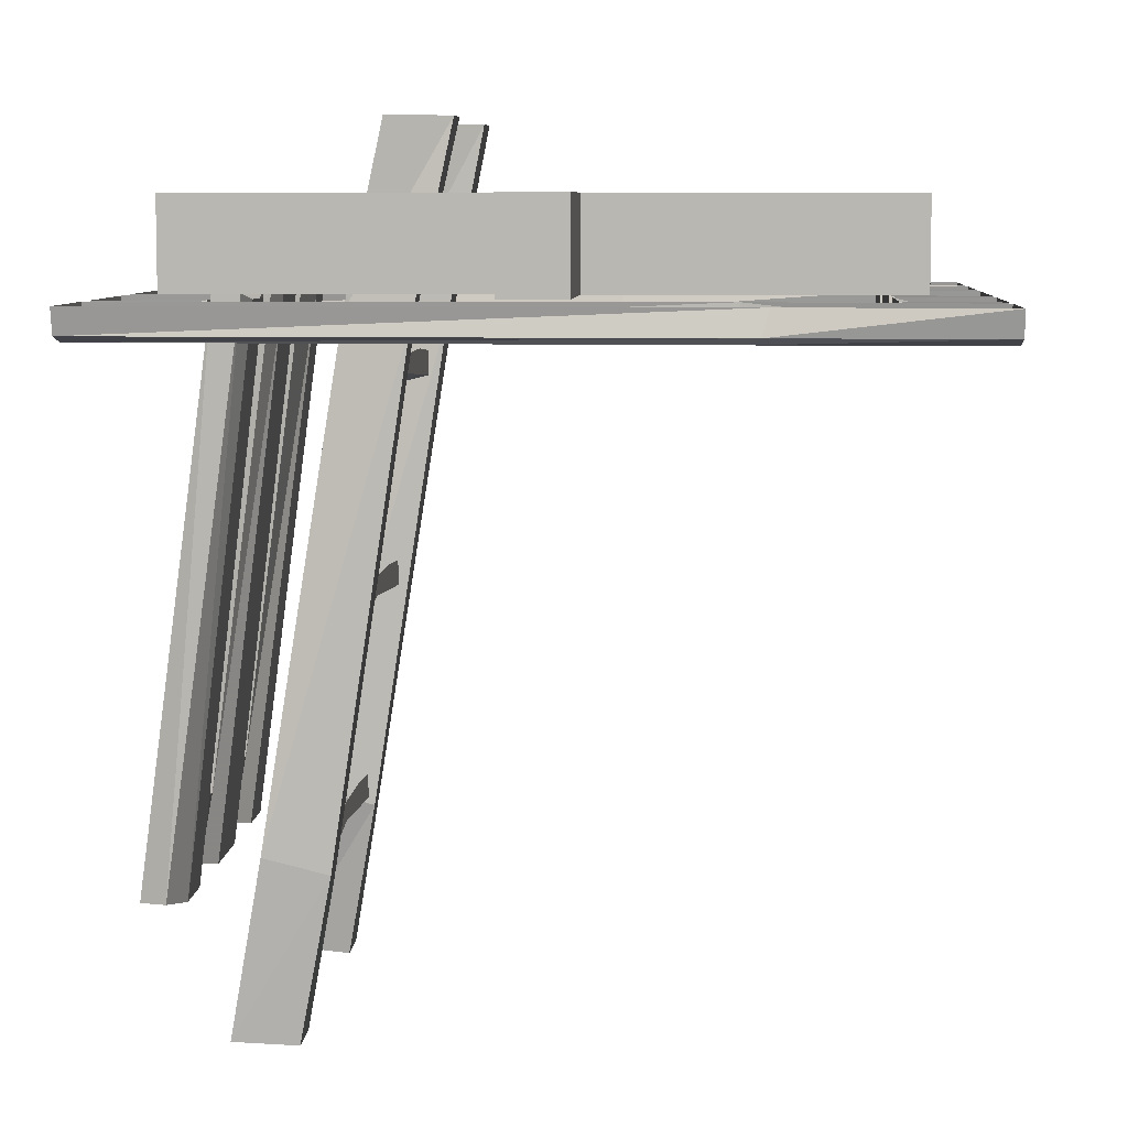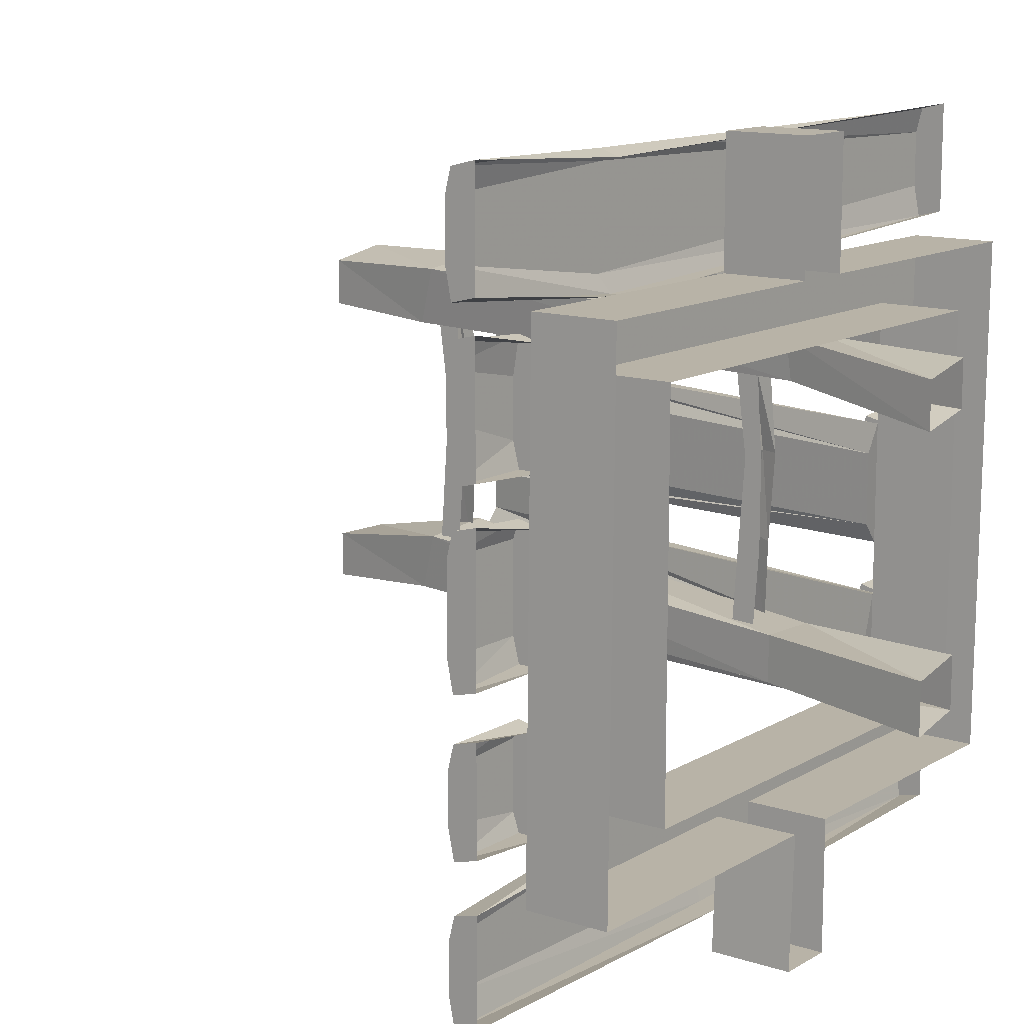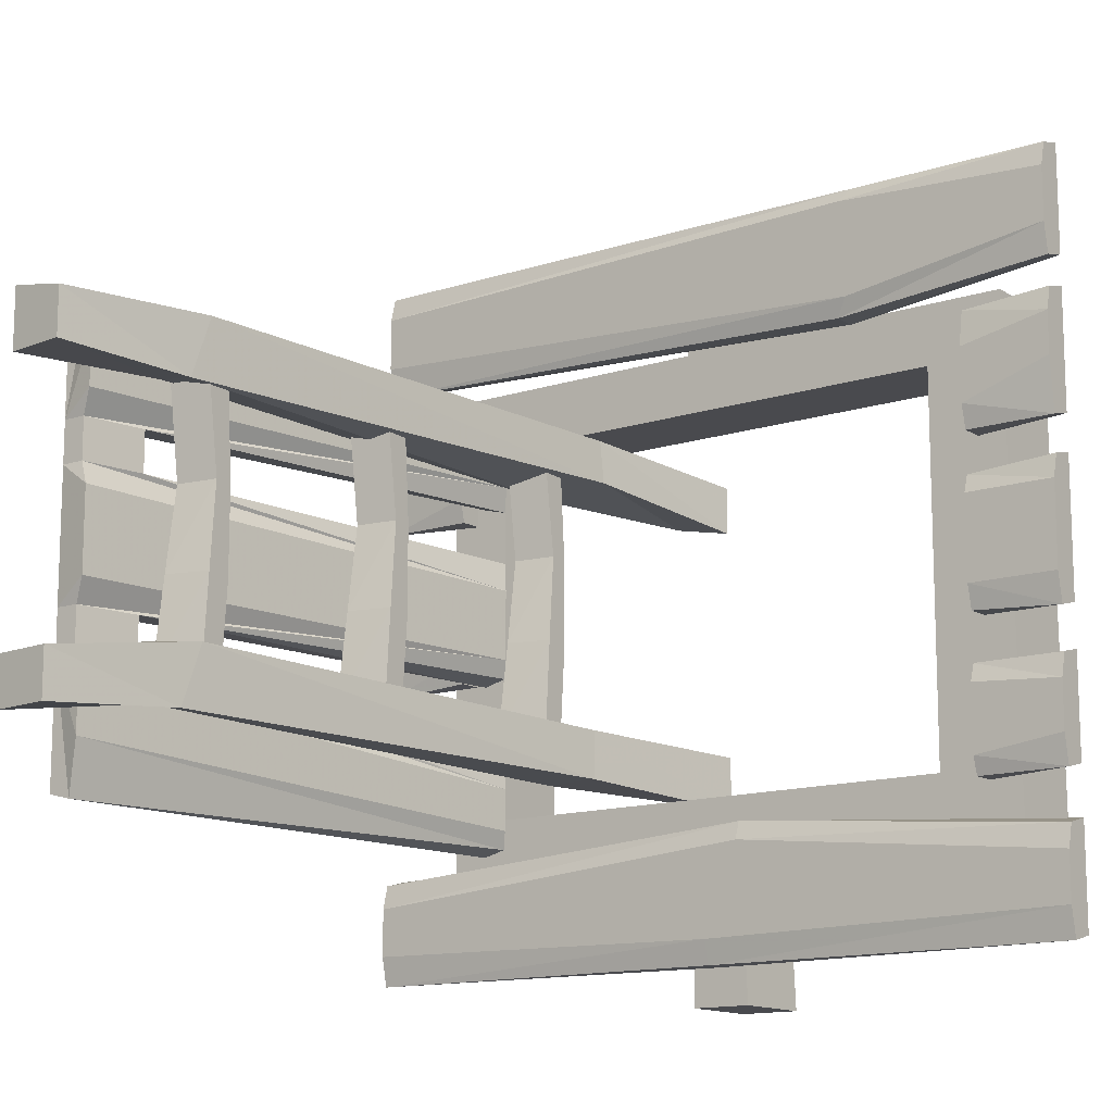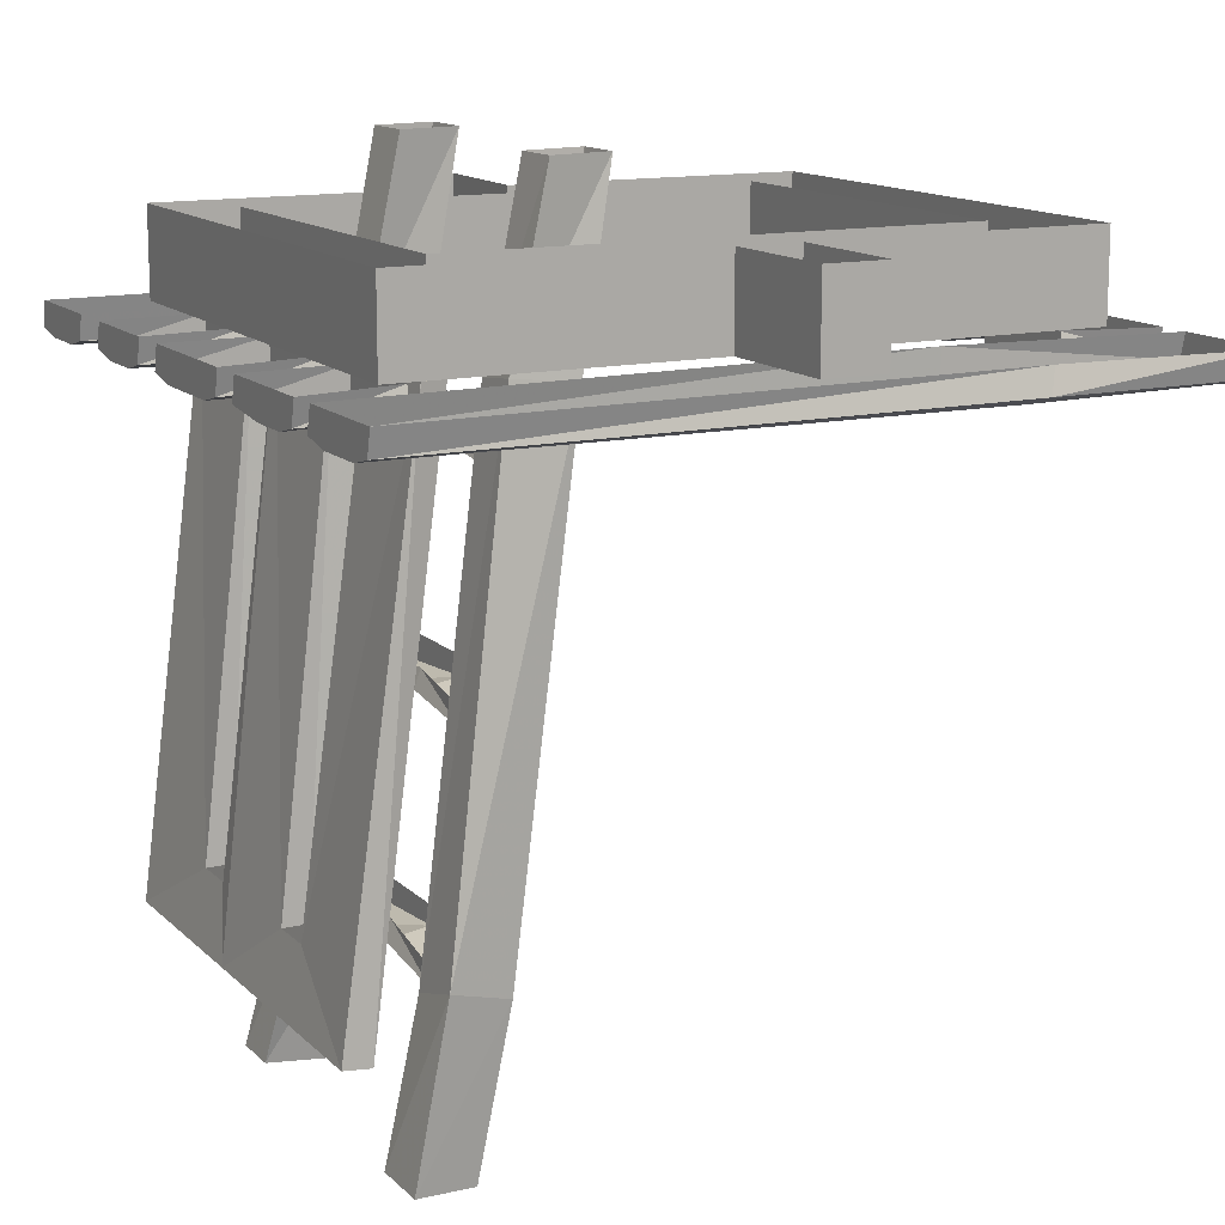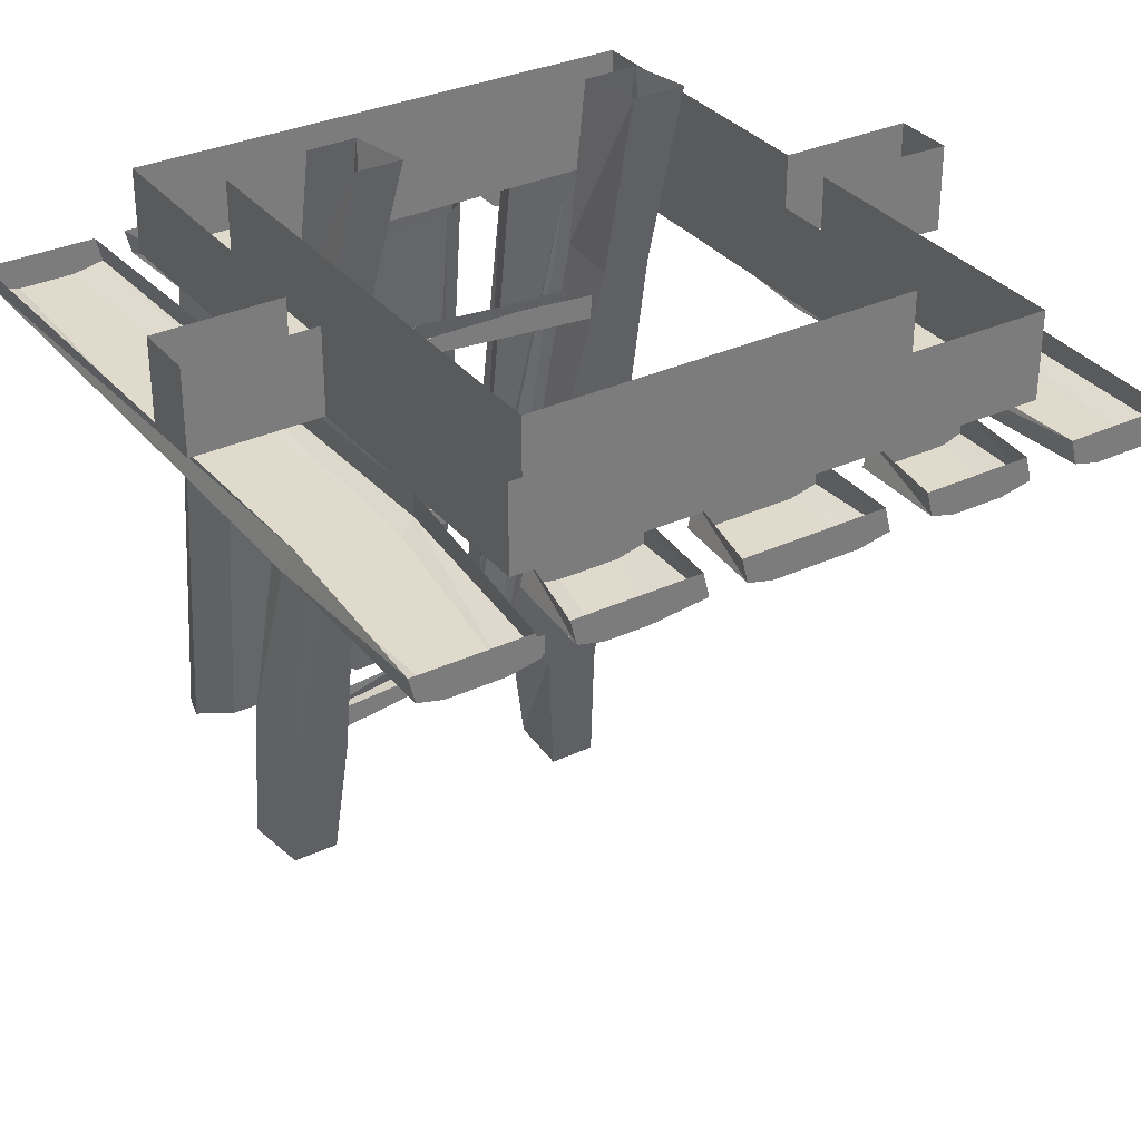
<metadata>
{"format":"obj","ext":"obj","renderer":"f3d","projection":"perspective","resolution":1024,"background":"white","views":[{"elev":7.3,"azim":3.7,"up":"+Y"},{"elev":12.7,"azim":126.9,"up":"+Z"},{"elev":-13.4,"azim":36.7,"up":"+Z"},{"elev":13.4,"azim":-27.5,"up":"+Y"},{"elev":33.0,"azim":57.4,"up":"+Y"}]}
</metadata>
<code>
v -0.4297 -0.6406 0.1562
v -0.3281 0.03906 0.1953
v -0.4141 -0.6484 0.1875
v -0.4609 -0.6406 0.1562
v -0.4609 -0.6406 0.1016
v -0.4297 -0.6406 0.1016
v -0.4141 -0.5547 0.1562
v -0.3359 0.04688 0.1641
v -0.3672 0.04688 0.1719
v -0.4453 -0.5547 0.1562
v -0.3672 0.04688 0.3047
v -0.4609 -0.6406 0.2969
v -0.4297 -0.6406 0.3047
v -0.3359 0.04688 0.2969
v -0.4141 -0.6484 0.2578
v -0.3281 0.03906 0.2656
v -0.5 0.007812 0.4844
v 0.2344 0.007812 0.4844
v 0.2422 0.03906 0.4766
v -0.5 0.03906 0.4922
v -0.5 0.03906 0.3516
v -0.5 0.007812 0.3438
v -0.5 0 0.3828
v -0.5 0 0.4531
v 0.2188 0 0.4688
v 0.5 0.007812 0.4844
v 0.5 0.03906 0.4922
v 0.2109 0.03906 0.3203
v 0.2109 0.007812 0.3203
v 0.2266 0 0.3438
v 0.5 0 0.3828
v 0.5 0 0.4531
v 0.5 0.007812 0.3438
v 0.5 0.03906 0.3516
v -0.5 0.007812 -0.3281
v 0.05469 0.007812 -0.2891
v 0.0625 0.03906 -0.2969
v -0.5 0.03906 -0.3203
v -0.5 0.03906 -0.4531
v -0.5 0.007812 -0.4609
v -0.5 0 -0.4219
v -0.5 0 -0.3594
v 0.05469 0 -0.3125
v 0.5 0.007812 -0.3281
v 0.5 0.03906 -0.3203
v 0.007812 0.03906 -0.4609
v 0.007812 0.007812 -0.4609
v 0.007812 0 -0.4297
v 0.5 0 -0.4219
v 0.5 0 -0.3594
v 0.5 0.007812 -0.4609
v 0.5 0.03906 -0.4531
v -0.5 0.007812 -0.1328
v -0.375 0.007812 -0.1328
v -0.375 0.03906 -0.1406
v -0.5 0.03906 -0.125
v -0.5 0.03906 -0.2578
v -0.5 0.007812 -0.2656
v -0.5 0 -0.2266
v -0.5 0 -0.1641
v -0.375 0 -0.1562
v -0.375 0 -0.2422
v -0.375 0.007812 -0.2656
v -0.375 0.03906 -0.2656
v -0.5 0.007812 0.1016
v -0.375 0.007812 0.09375
v -0.375 0.03906 0.08594
v -0.5 0.03906 0.1094
v -0.5 0.03906 -0.07031
v -0.5 0.007812 -0.07812
v -0.5 0 -0.03906
v -0.5 0 0.07031
v -0.375 0 0.07031
v -0.375 0 -0.03906
v -0.375 0.007812 -0.07031
v -0.375 0.03906 -0.07031
v -0.5 0.007812 0.3047
v -0.375 0.007812 0.2969
v -0.375 0.03906 0.2891
v -0.5 0.03906 0.3125
v -0.5 0.03906 0.1562
v -0.5 0.007812 0.1484
v -0.5 0 0.2188
v -0.5 0 0.2734
v -0.375 0 0.25
v -0.375 0 0.1797
v -0.375 0.007812 0.1484
v -0.375 0.03906 0.1484
v 0.5 0.03906 -0.125
v 0.5 0.03906 -0.2578
v 0.5 0.007812 -0.2656
v 0.5 0.007812 -0.1328
v 0.3828 0.03906 -0.2656
v 0.3828 0.007812 -0.2656
v 0.3828 0 -0.2422
v 0.3828 0 -0.1562
v 0.3828 0.007812 -0.1328
v 0.3828 0.03906 -0.1406
v 0.5 0 -0.2266
v 0.5 0 -0.1641
v 0.5 0.03906 0.1094
v 0.5 0.03906 -0.07031
v 0.5 0.007812 -0.07812
v 0.5 0.007812 0.1016
v 0.3828 0.03906 -0.07031
v 0.3828 0.007812 -0.07031
v 0.3828 0 -0.03906
v 0.3828 0 0.07031
v 0.3828 0.007812 0.09375
v 0.3828 0.03906 0.08594
v 0.5 0 -0.03906
v 0.5 0 0.07031
v 0.5 0.03906 0.3125
v 0.5 0.03906 0.1562
v 0.5 0.007812 0.1484
v 0.5 0.007812 0.3047
v 0.3828 0.03906 0.1484
v 0.3828 0.007812 0.1484
v 0.3828 0 0.1797
v 0.3828 0 0.25
v 0.3828 0.007812 0.2969
v 0.3828 0.03906 0.2891
v 0.5 0 0.2188
v 0.5 0 0.2734
v -0.2344 -0.07812 -0.04688
v -0.2266 -0.04688 -0.05469
v -0.2344 -0.05469 -0.1641
v -0.2422 -0.08594 -0.1641
v -0.1797 -0.0625 -0.04688
v -0.1797 -0.05469 0.0625
v -0.2344 -0.0625 0.0625
v -0.2266 -0.03906 0.0625
v -0.2344 -0.07812 0.1797
v -0.2344 -0.05469 0.1797
v -0.1797 -0.03125 -0.05469
v -0.1797 -0.07031 -0.1641
v -0.1797 -0.03906 -0.1641
v -0.1797 -0.03125 0.0625
v -0.1797 -0.03906 0.1797
v -0.1797 -0.07031 0.1797
v -0.2734 -0.3438 -0.04688
v -0.2656 -0.3125 -0.05469
v -0.2734 -0.3203 -0.1641
v -0.2812 -0.3516 -0.1641
v -0.2188 -0.3281 -0.04688
v -0.2188 -0.3203 0.0625
v -0.2734 -0.3281 0.0625
v -0.2656 -0.3047 0.0625
v -0.2734 -0.3438 0.1797
v -0.2734 -0.3203 0.1797
v -0.2188 -0.2969 -0.05469
v -0.2188 -0.3359 -0.1641
v -0.2188 -0.3047 -0.1641
v -0.2188 -0.2969 0.0625
v -0.2188 -0.3047 0.1797
v -0.2188 -0.3359 0.1797
v -0.3125 -0.6172 -0.04688
v -0.3047 -0.5859 -0.05469
v -0.3125 -0.5938 -0.1641
v -0.3203 -0.625 -0.1641
v -0.2578 -0.6016 -0.04688
v -0.2578 -0.5938 0.0625
v -0.3125 -0.6016 0.0625
v -0.3047 -0.5781 0.0625
v -0.3125 -0.6172 0.1797
v -0.3125 -0.5938 0.1797
v -0.2578 -0.5703 -0.05469
v -0.2578 -0.6094 -0.1641
v -0.2578 -0.5781 -0.1641
v -0.2578 -0.5703 0.0625
v -0.2578 -0.5781 0.1797
v -0.2578 -0.6094 0.1797
v -0.2344 0.007812 -0.1562
v -0.2344 0.007812 -0.2188
v -0.3281 -0.6172 -0.1953
v -0.3281 -0.5938 -0.1172
v -0.1562 0 -0.1562
v -0.1094 0.2422 -0.1641
v -0.1875 0.2422 -0.1484
v -0.1875 0.2422 -0.2188
v -0.1562 0 -0.2188
v -0.2578 -0.6406 -0.2109
v -0.2891 -0.8203 -0.2266
v -0.3672 -0.8125 -0.2266
v -0.3672 -0.8125 -0.1641
v -0.25 -0.6172 -0.1328
v -0.1094 0.2422 -0.2344
v -0.2891 -0.8203 -0.1641
v -0.2344 0.02344 0.2188
v -0.2344 0.01562 0.1562
v -0.3281 -0.6172 0.1875
v -0.3281 -0.5938 0.2656
v -0.1562 0.01562 0.2266
v -0.1094 0.2422 0.2031
v -0.1875 0.2422 0.2188
v -0.1875 0.2422 0.1562
v -0.1562 0.02344 0.1719
v -0.2578 -0.6406 0.1719
v -0.2891 -0.8203 0.1797
v -0.3672 -0.8125 0.1797
v -0.3672 -0.8125 0.2578
v -0.25 -0.6172 0.25
v -0.1094 0.2422 0.1406
v -0.2891 -0.8203 0.2422
v 0.03125 0.04688 -0.3359
v -0.03906 0.04688 -0.3359
v -0.03906 0.04688 -0.5078
v 0.03906 0.04688 -0.5078
v 0.03125 0.1562 -0.3359
v 0.4219 0.1562 -0.3359
v 0.4219 0.04688 -0.3359
v 0.3125 0.04688 -0.25
v -0.3359 0.04688 -0.25
v -0.4141 0.04688 -0.3359
v -0.03906 0.1562 -0.3359
v -0.03906 0.1562 -0.5078
v 0.03906 0.1562 -0.5078
v 0.03906 0.04688 0.4922
v -0.03906 0.04688 0.4922
v -0.03906 0.04688 0.3281
v 0.03906 0.04688 0.3281
v 0.03906 0.1562 0.3281
v 0.03906 0.1562 0.4922
v -0.03906 0.1562 0.4922
v -0.03906 0.1562 0.3281
v -0.4219 0.1562 0.3281
v -0.4219 0.04688 0.3281
v -0.3359 0.04688 0.25
v 0.3125 0.04688 0.25
v 0.4141 0.04688 0.3281
v 0.4141 0.1562 0.3281
v -0.3359 0.1562 -0.25
v -0.3359 0.1562 0.25
v -0.4141 0.1562 -0.3359
v 0.3125 0.1562 -0.25
v 0.3125 0.1562 0.25
v -0.4453 -0.5547 0.1016
v -0.4609 -0.6406 -0.03906
v -0.4141 -0.6484 0
v -0.4141 -0.6484 0.07031
v -0.3281 0.03906 0.05469
v -0.4141 -0.5547 0.1016
v -0.3281 0.03906 -0.03906
v -0.4141 -0.6484 -0.03906
v -0.4297 -0.6406 -0.07031
v -0.4141 -0.5547 -0.07031
v -0.3359 0.04688 -0.0625
v -0.3672 0.04688 -0.07031
v -0.4453 -0.5547 -0.07031
v -0.3672 0.04688 0.08594
v -0.3359 0.04688 0.09375
v -0.4141 -0.6484 -0.1562
v -0.3281 0.03906 -0.2109
v -0.4297 -0.6406 -0.125
v -0.4609 -0.6406 -0.125
v -0.4141 -0.6484 -0.2266
v -0.3281 0.03906 -0.2656
v -0.3672 0.04688 -0.2969
v -0.3359 0.04688 -0.2891
v -0.4297 -0.6406 -0.2969
v -0.4609 -0.6406 -0.2891
v -0.4453 -0.5547 -0.125
v -0.3672 0.04688 -0.1406
v -0.4141 -0.5547 -0.125
v -0.3359 0.04688 -0.1328
v -0.4609 -0.6406 -0.07031
f 1 2 3
f 1 7 2
f 2 7 8
f 11 12 13
f 11 13 14
f 17 18 19
f 17 19 20
f 18 26 27
f 18 27 19
f 22 21 28
f 22 28 29
f 34 33 28
f 28 33 29
f 35 36 37
f 35 37 38
f 36 44 45
f 36 45 37
f 40 39 46
f 40 46 47
f 52 51 46
f 46 51 47
f 53 54 55
f 53 55 56
f 54 61 55
f 55 61 62
f 55 62 63
f 55 63 64
f 64 63 58
f 64 58 57
f 65 66 67
f 65 67 68
f 66 73 67
f 67 73 74
f 67 74 75
f 67 75 76
f 76 75 70
f 76 70 69
f 77 78 79
f 77 79 80
f 78 85 79
f 79 85 86
f 79 86 87
f 79 87 88
f 88 87 82
f 88 82 81
f 90 91 93
f 93 91 94
f 93 94 95
f 93 95 96
f 93 96 97
f 93 97 98
f 98 97 92
f 98 92 89
f 102 103 105
f 105 103 106
f 105 106 107
f 105 107 108
f 105 108 109
f 105 109 110
f 110 109 104
f 110 104 101
f 114 115 117
f 117 115 118
f 117 118 119
f 117 119 120
f 117 120 121
f 117 121 122
f 122 121 116
f 122 116 113
f 212 235 232
f 212 232 213
f 228 233 236
f 228 236 229
f 6 240 241
f 6 241 242
f 243 244 245
f 243 245 246
f 243 246 247
f 251 242 241
f 252 253 254
f 258 259 260
f 258 260 261
f 265 264 253
f 253 264 254
f 1 3 4
f 1 4 5
f 1 5 6
f 1 6 7
f 8 7 9
f 9 7 10
f 9 10 11
f 11 10 12
f 16 15 3
f 16 3 2
f 13 12 4
f 13 4 15
f 15 4 3
f 23 30 25
f 23 25 24
f 30 31 32
f 30 32 25
f 41 48 43
f 41 43 42
f 48 49 50
f 48 50 43
f 59 62 61
f 59 61 60
f 71 74 73
f 71 73 72
f 83 86 85
f 83 85 84
f 99 100 96
f 99 96 95
f 111 112 108
f 111 108 107
f 123 124 120
f 123 120 119
f 125 126 127
f 125 127 128
f 125 131 126
f 126 131 132
f 132 131 133
f 132 133 134
f 135 129 136
f 135 136 137
f 138 130 129
f 138 129 135
f 139 140 130
f 139 130 138
f 141 142 143
f 141 143 144
f 141 147 142
f 142 147 148
f 148 147 149
f 148 149 150
f 151 145 152
f 151 152 153
f 154 146 145
f 154 145 151
f 155 156 146
f 155 146 154
f 157 158 159
f 157 159 160
f 157 163 158
f 158 163 164
f 164 163 165
f 164 165 166
f 167 161 168
f 167 168 169
f 170 162 161
f 170 161 167
f 171 172 162
f 171 162 170
f 173 176 177
f 173 177 178
f 173 178 179
f 174 180 181
f 174 181 182
f 174 182 175
f 175 182 183
f 175 183 184
f 176 185 186
f 176 186 177
f 180 187 181
f 186 185 188
f 189 192 193
f 189 193 194
f 189 194 195
f 190 196 197
f 190 197 198
f 190 198 191
f 191 198 199
f 191 199 200
f 192 201 202
f 192 202 193
f 196 203 197
f 202 201 204
f 205 209 210
f 205 210 211
f 205 211 212
f 205 212 206
f 206 212 213
f 206 213 214
f 206 214 215
f 220 225 226
f 220 226 227
f 220 227 228
f 220 228 221
f 221 228 229
f 221 229 230
f 221 230 231
f 221 231 222
f 213 228 214
f 214 228 227
f 214 234 215
f 10 4 12
f 4 10 237
f 4 237 5
f 5 237 238
f 5 238 239
f 5 239 240
f 5 240 6
f 6 242 7
f 243 240 239
f 243 239 244
f 247 246 248
f 248 246 249
f 248 249 238
f 248 238 237
f 248 237 250
f 250 237 242
f 250 242 251
f 240 243 241
f 252 256 257
f 252 257 253
f 258 261 262
f 258 262 263
f 263 262 264
f 263 264 265
f 254 264 246
f 254 246 245
f 254 245 255
f 255 245 266
f 255 266 262
f 255 262 261
f 244 266 245
f 266 244 238
f 266 238 249
f 266 249 262
f 244 239 238
f 14 13 15
f 14 15 16
f 17 20 21
f 17 21 22
f 17 22 23
f 17 23 24
f 17 24 18
f 18 24 25
f 18 25 26
f 22 29 30
f 22 30 23
f 29 31 30
f 25 32 26
f 26 32 33
f 26 33 27
f 27 33 34
f 29 33 31
f 31 33 32
f 35 38 39
f 35 39 40
f 35 40 41
f 35 41 42
f 35 42 36
f 36 42 43
f 36 43 44
f 40 47 48
f 40 48 41
f 47 49 48
f 43 50 44
f 44 50 51
f 44 51 45
f 45 51 52
f 47 51 49
f 49 51 50
f 53 56 57
f 53 57 58
f 53 58 59
f 53 59 60
f 53 60 54
f 54 60 61
f 58 63 62
f 58 62 59
f 65 68 69
f 65 69 70
f 65 70 71
f 65 71 72
f 65 72 66
f 66 72 73
f 70 75 74
f 70 74 71
f 77 80 81
f 77 81 82
f 77 82 83
f 77 83 84
f 77 84 78
f 78 84 85
f 82 87 86
f 82 86 83
f 89 90 91
f 89 91 92
f 89 92 90
f 90 92 91
f 99 100 92
f 99 92 91
f 99 91 100
f 99 95 91
f 91 95 94
f 101 102 103
f 101 103 104
f 101 104 102
f 102 104 103
f 111 112 104
f 111 104 103
f 111 103 112
f 111 107 103
f 103 107 106
f 113 114 115
f 113 115 116
f 113 116 114
f 114 116 115
f 123 124 116
f 123 116 115
f 123 115 124
f 123 119 115
f 115 119 118
f 97 96 100
f 97 100 92
f 92 100 91
f 109 108 112
f 109 112 104
f 104 112 103
f 121 120 124
f 121 124 116
f 116 124 115
f 205 206 207
f 205 207 208
f 218 219 220
f 218 220 221
f 229 212 230
f 230 212 211
f 252 254 255
f 252 255 256
f 255 261 260
f 255 260 256
f 256 260 259
f 256 259 257
f 125 128 129
f 125 129 130
f 125 130 131
f 129 128 136
f 140 133 131
f 140 131 130
f 141 144 145
f 141 145 146
f 141 146 147
f 145 144 152
f 156 149 147
f 156 147 146
f 157 160 161
f 157 161 162
f 157 162 163
f 161 160 168
f 172 165 163
f 172 163 162
f 173 174 175
f 173 175 176
f 173 179 174
f 174 179 180
f 175 184 176
f 176 184 185
f 177 186 181
f 177 181 187
f 177 187 178
f 181 186 182
f 182 186 188
f 182 188 183
f 189 190 191
f 189 191 192
f 189 195 190
f 190 195 196
f 191 200 192
f 192 200 201
f 193 202 197
f 193 197 203
f 193 203 194
f 197 202 198
f 198 202 204
f 198 204 199
f 183 188 185
f 183 185 184
f 199 204 201
f 199 201 200
f 205 208 209
f 206 215 207
f 207 215 216
f 207 216 208
f 208 216 217
f 208 217 209
f 218 221 222
f 218 222 223
f 218 223 219
f 219 223 224
f 219 224 225
f 219 225 220
f 213 232 233
f 213 233 228
f 214 227 226
f 214 226 234
f 229 236 235
f 229 235 212
f 230 211 231
f 231 211 210

</code>
